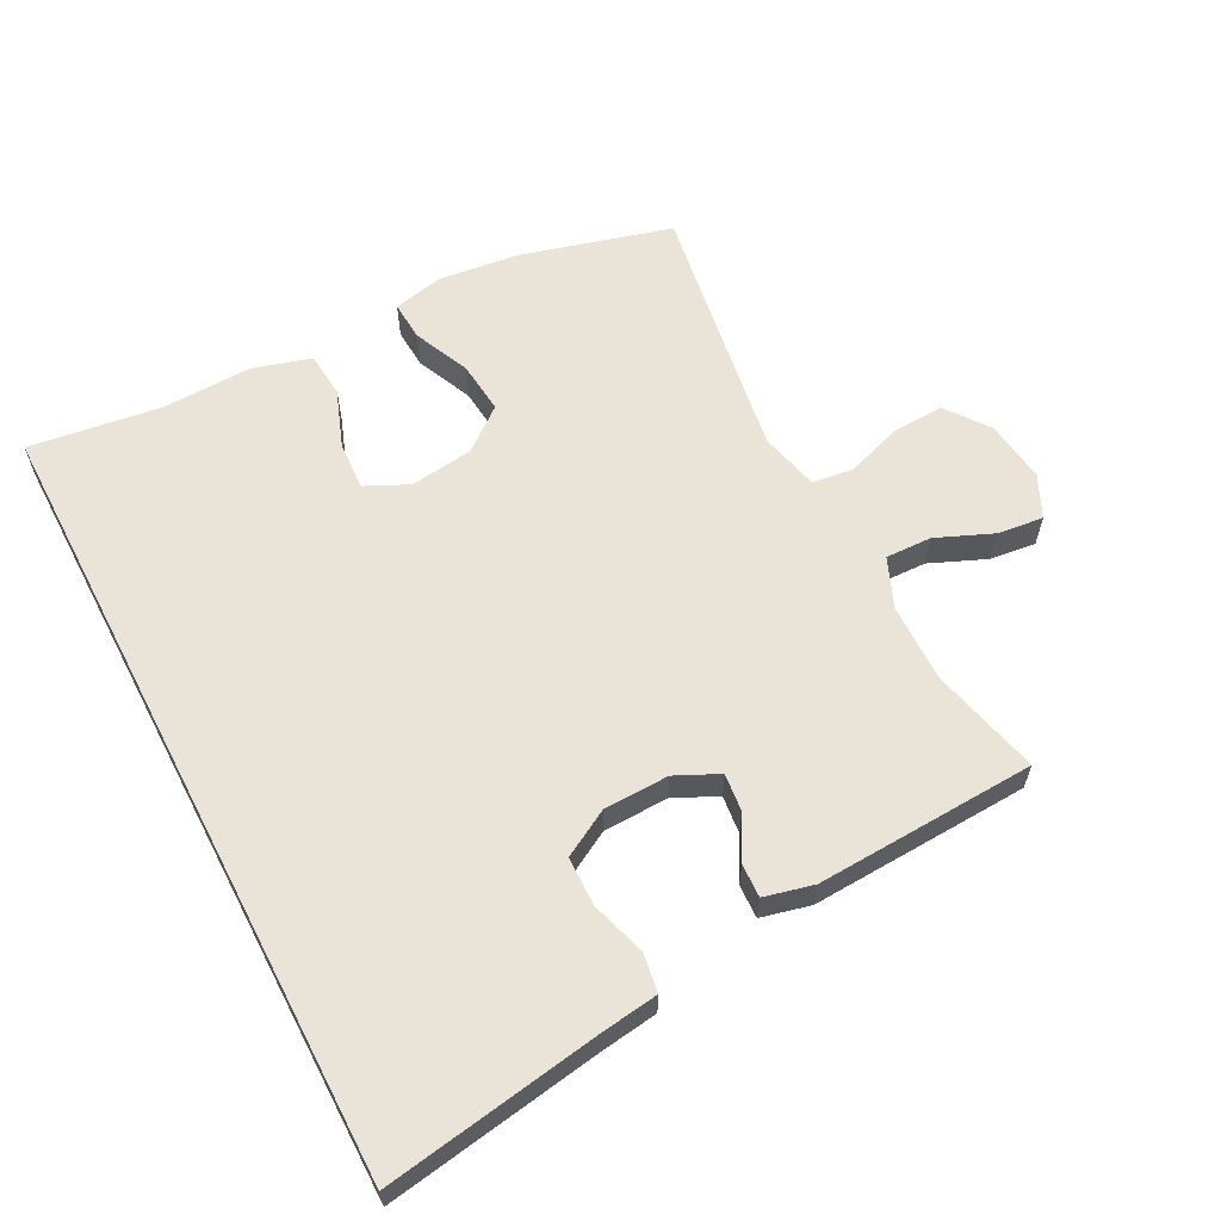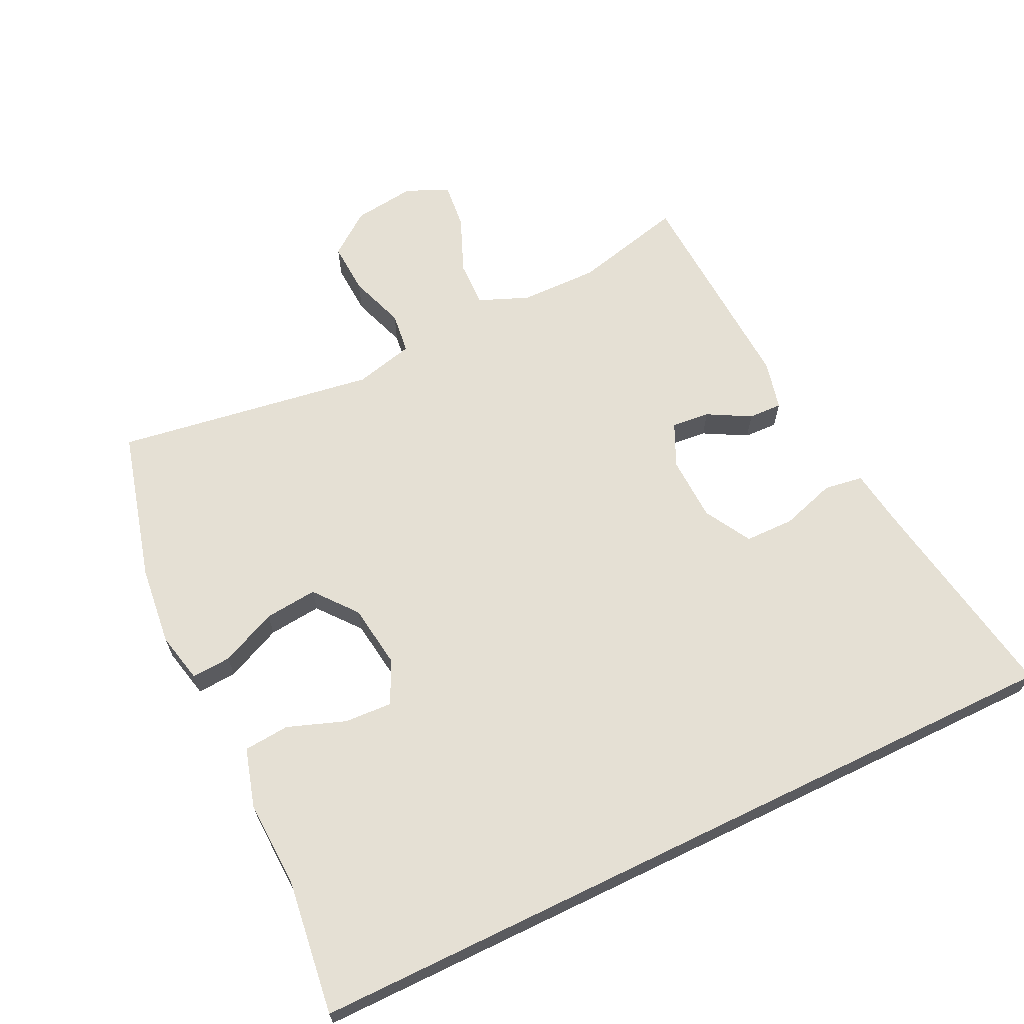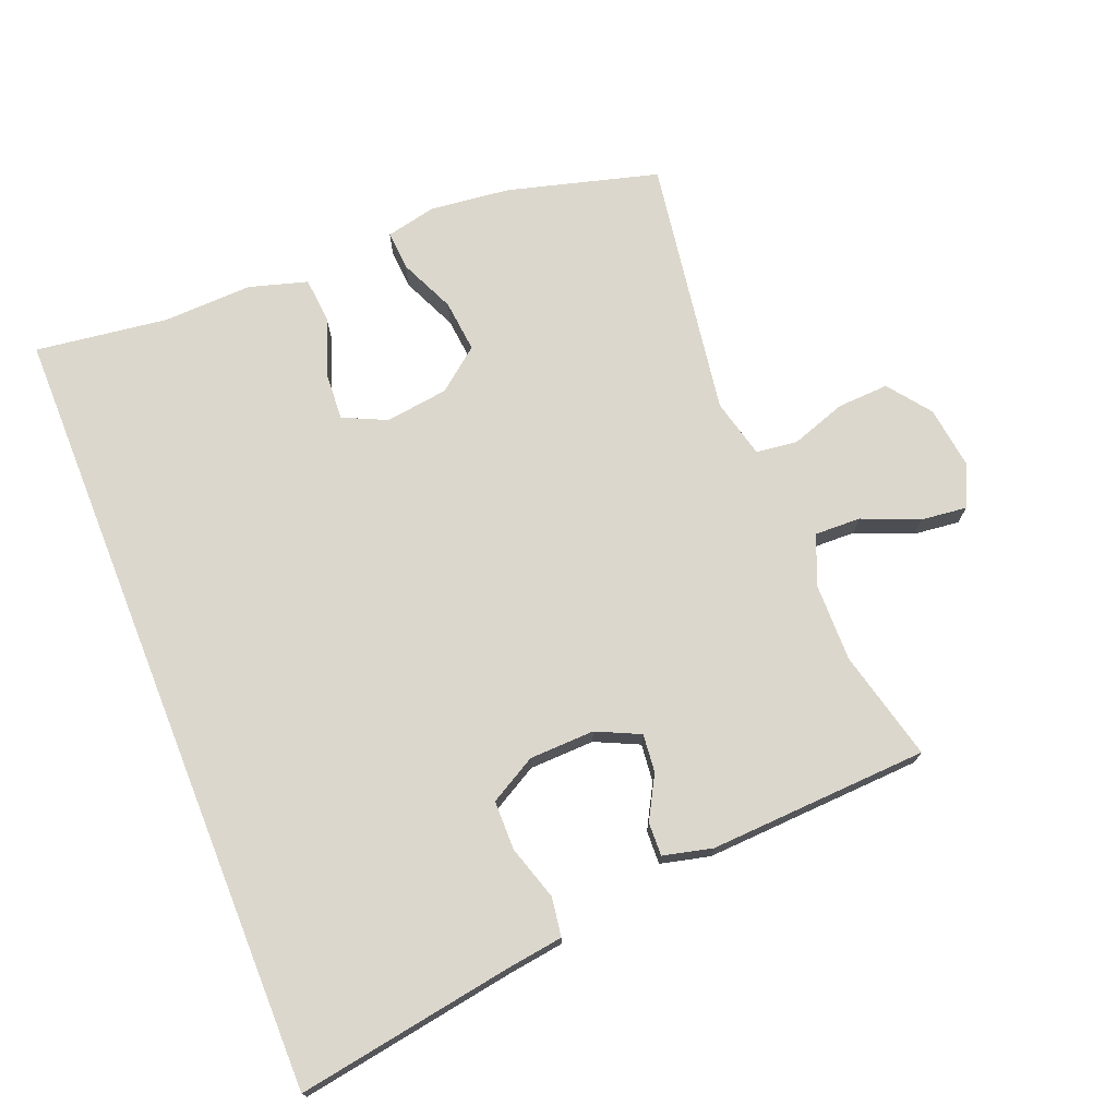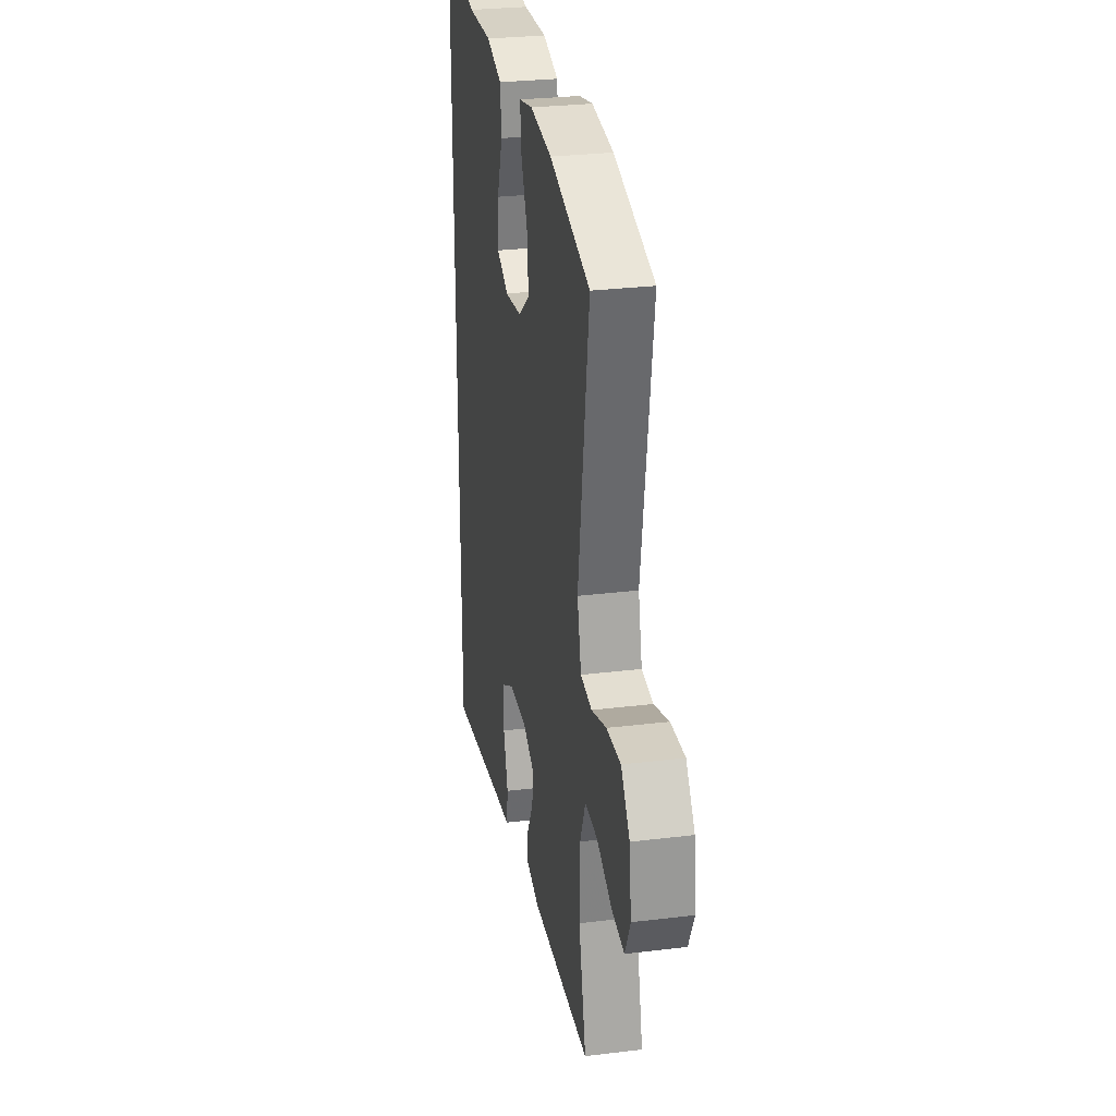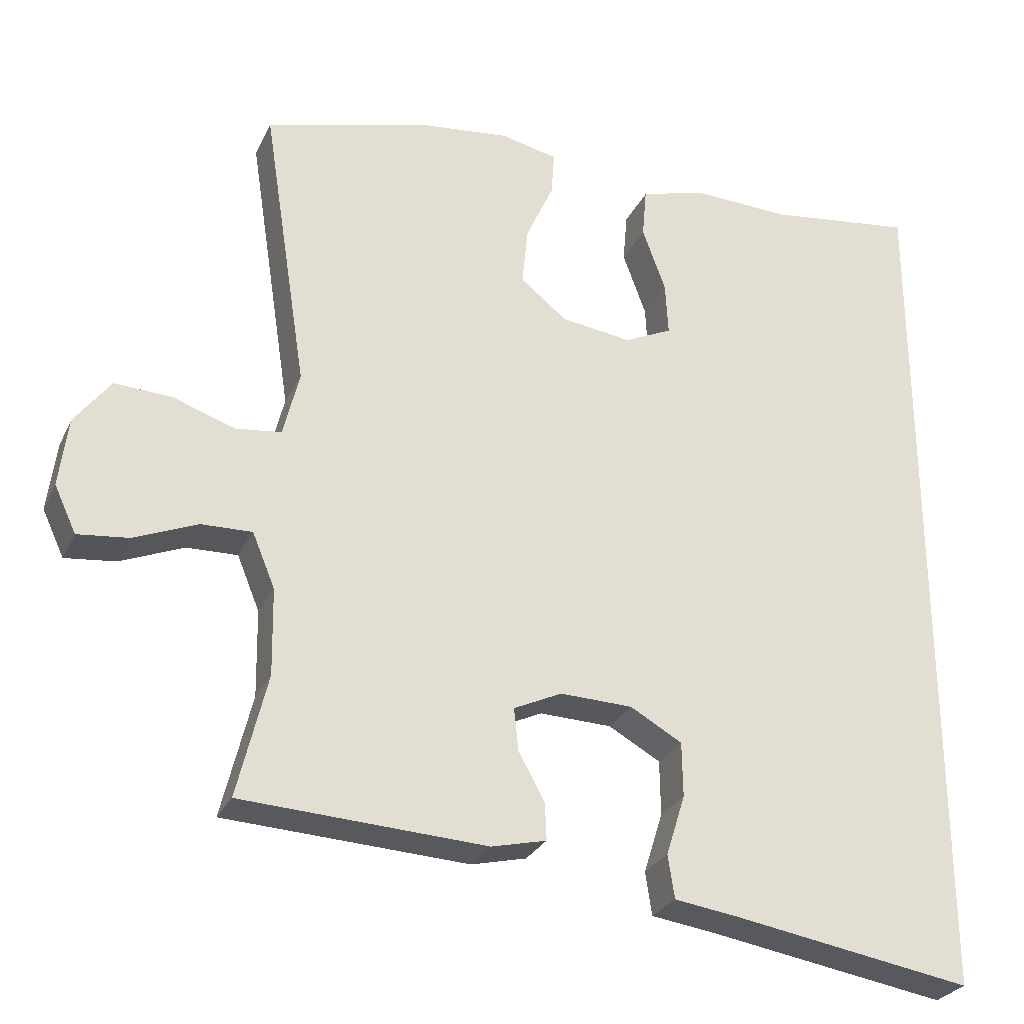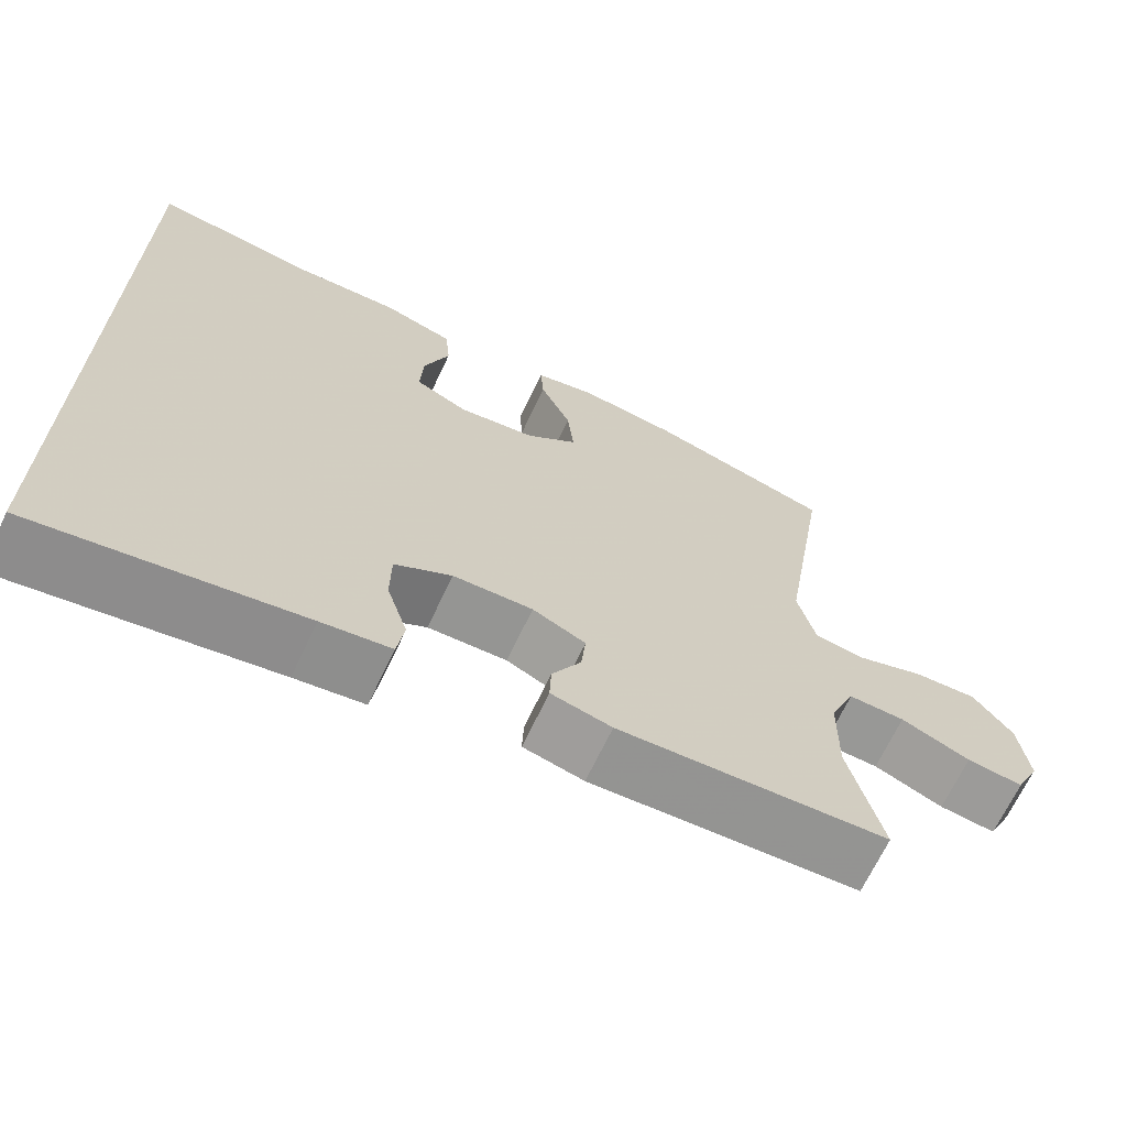
<metadata>
{"format":"obj","ext":"obj","renderer":"f3d","projection":"perspective","resolution":1024,"background":"white","views":[{"elev":60.8,"azim":152.6,"up":"+Y"},{"elev":65.2,"azim":64.1,"up":"+Y"},{"elev":72.8,"azim":158.2,"up":"+Y"},{"elev":28.8,"azim":-100.3,"up":"+Z"},{"elev":-27.9,"azim":-21.5,"up":"+Z"},{"elev":-67.9,"azim":154.7,"up":"+Z"}]}
</metadata>
<code>
v -0.5 0.07 0.5
v -0.271 0.07 0.562
v -0.149 0.07 0.576
v -0.072 0.07 0.559
v -0.076 0.07 0.499
v -0.114 0.07 0.414
v -0.122 0.07 0.334
v -0.058 0.07 0.283
v 0.038 0.07 0.27
v 0.104 0.07 0.301
v 0.1 0.07 0.374
v 0.068 0.07 0.462
v 0.074 0.07 0.531
v 0.163 0.07 0.557
v 0.298 0.07 0.552
v 0.5 0.07 0.579
v 0.5 0.07 -0.62
v 0.171 0.07 -0.566
v 0.085 0.07 -0.554
v 0.076 0.07 -0.495
v 0.102 0.07 -0.412
v 0.101 0.07 -0.337
v 0.03 0.07 -0.297
v -0.069 0.07 -0.294
v -0.135 0.07 -0.325
v -0.129 0.07 -0.383
v -0.093 0.07 -0.448
v -0.091 0.07 -0.499
v -0.166 0.07 -0.517
v -0.5 0.07 -0.5
v -0.459 0.07 -0.332
v -0.461 0.07 -0.213
v -0.492 0.07 -0.138
v -0.562 0.07 -0.14
v -0.648 0.07 -0.176
v -0.718 0.07 -0.184
v -0.748 0.07 -0.12
v -0.736 0.07 -0.025
v -0.687 0.07 0.04
v -0.608 0.07 0.036
v -0.524 0.07 0.007
v -0.461 0.07 0.015
v -0.439 0.07 0.105
v -0.5 0 0.5
v -0.271 0 0.562
v -0.149 0 0.576
v -0.072 0 0.559
v -0.076 0 0.499
v -0.114 0 0.414
v -0.122 0 0.334
v -0.058 0 0.283
v 0.038 0 0.27
v 0.104 0 0.301
v 0.1 0 0.374
v 0.068 0 0.462
v 0.074 0 0.531
v 0.163 0 0.557
v 0.298 0 0.552
v 0.5 0 0.579
v 0.5 0 -0.62
v 0.171 0 -0.566
v 0.085 0 -0.554
v 0.076 0 -0.495
v 0.102 0 -0.412
v 0.101 0 -0.337
v 0.03 0 -0.297
v -0.069 0 -0.294
v -0.135 0 -0.325
v -0.129 0 -0.383
v -0.093 0 -0.448
v -0.091 0 -0.499
v -0.166 0 -0.517
v -0.5 0 -0.5
v -0.459 0 -0.332
v -0.461 0 -0.213
v -0.492 0 -0.138
v -0.562 0 -0.14
v -0.648 0 -0.176
v -0.718 0 -0.184
v -0.748 0 -0.12
v -0.736 0 -0.025
v -0.687 0 0.04
v -0.608 0 0.036
v -0.524 0 0.007
v -0.461 0 0.015
v -0.439 0 0.105
f 38 39 40 41
f 38 41 42
f 37 38 42
f 34 35 36 37
f 33 34 37 42
f 32 33 42 43
f 28 29 30 31
f 26 27 28 31
f 25 26 31 32
f 24 25 32 43
f 18 19 20 21
f 18 21 22
f 15 16 17 18
f 15 18 22
f 14 15 22 23
f 11 12 13 14
f 10 11 14
f 3 4 5 6
f 3 6 7
f 2 3 7
f 1 2 7
f 43 1 7 8
f 10 14 23
f 9 10 23 24
f 8 9 24 43
f 84 83 82 81
f 85 84 81
f 85 81 80
f 80 79 78 77
f 85 80 77 76
f 86 85 76 75
f 74 73 72 71
f 74 71 70 69
f 75 74 69 68
f 86 75 68 67
f 64 63 62 61
f 65 64 61
f 61 60 59 58
f 65 61 58
f 66 65 58 57
f 57 56 55 54
f 57 54 53
f 49 48 47 46
f 50 49 46
f 50 46 45
f 50 45 44
f 51 50 44 86
f 66 57 53
f 67 66 53 52
f 86 67 52 51
f 1 44 45 2
f 2 45 46 3
f 3 46 47 4
f 4 47 48 5
f 5 48 49 6
f 6 49 50 7
f 7 50 51 8
f 8 51 52 9
f 9 52 53 10
f 10 53 54 11
f 11 54 55 12
f 12 55 56 13
f 13 56 57 14
f 14 57 58 15
f 15 58 59 16
f 16 59 60 17
f 17 60 61 18
f 18 61 62 19
f 19 62 63 20
f 20 63 64 21
f 21 64 65 22
f 22 65 66 23
f 23 66 67 24
f 24 67 68 25
f 25 68 69 26
f 26 69 70 27
f 27 70 71 28
f 28 71 72 29
f 29 72 73 30
f 30 73 74 31
f 31 74 75 32
f 32 75 76 33
f 33 76 77 34
f 34 77 78 35
f 35 78 79 36
f 36 79 80 37
f 37 80 81 38
f 38 81 82 39
f 39 82 83 40
f 40 83 84 41
f 41 84 85 42
f 42 85 86 43
f 43 86 44 1

</code>
